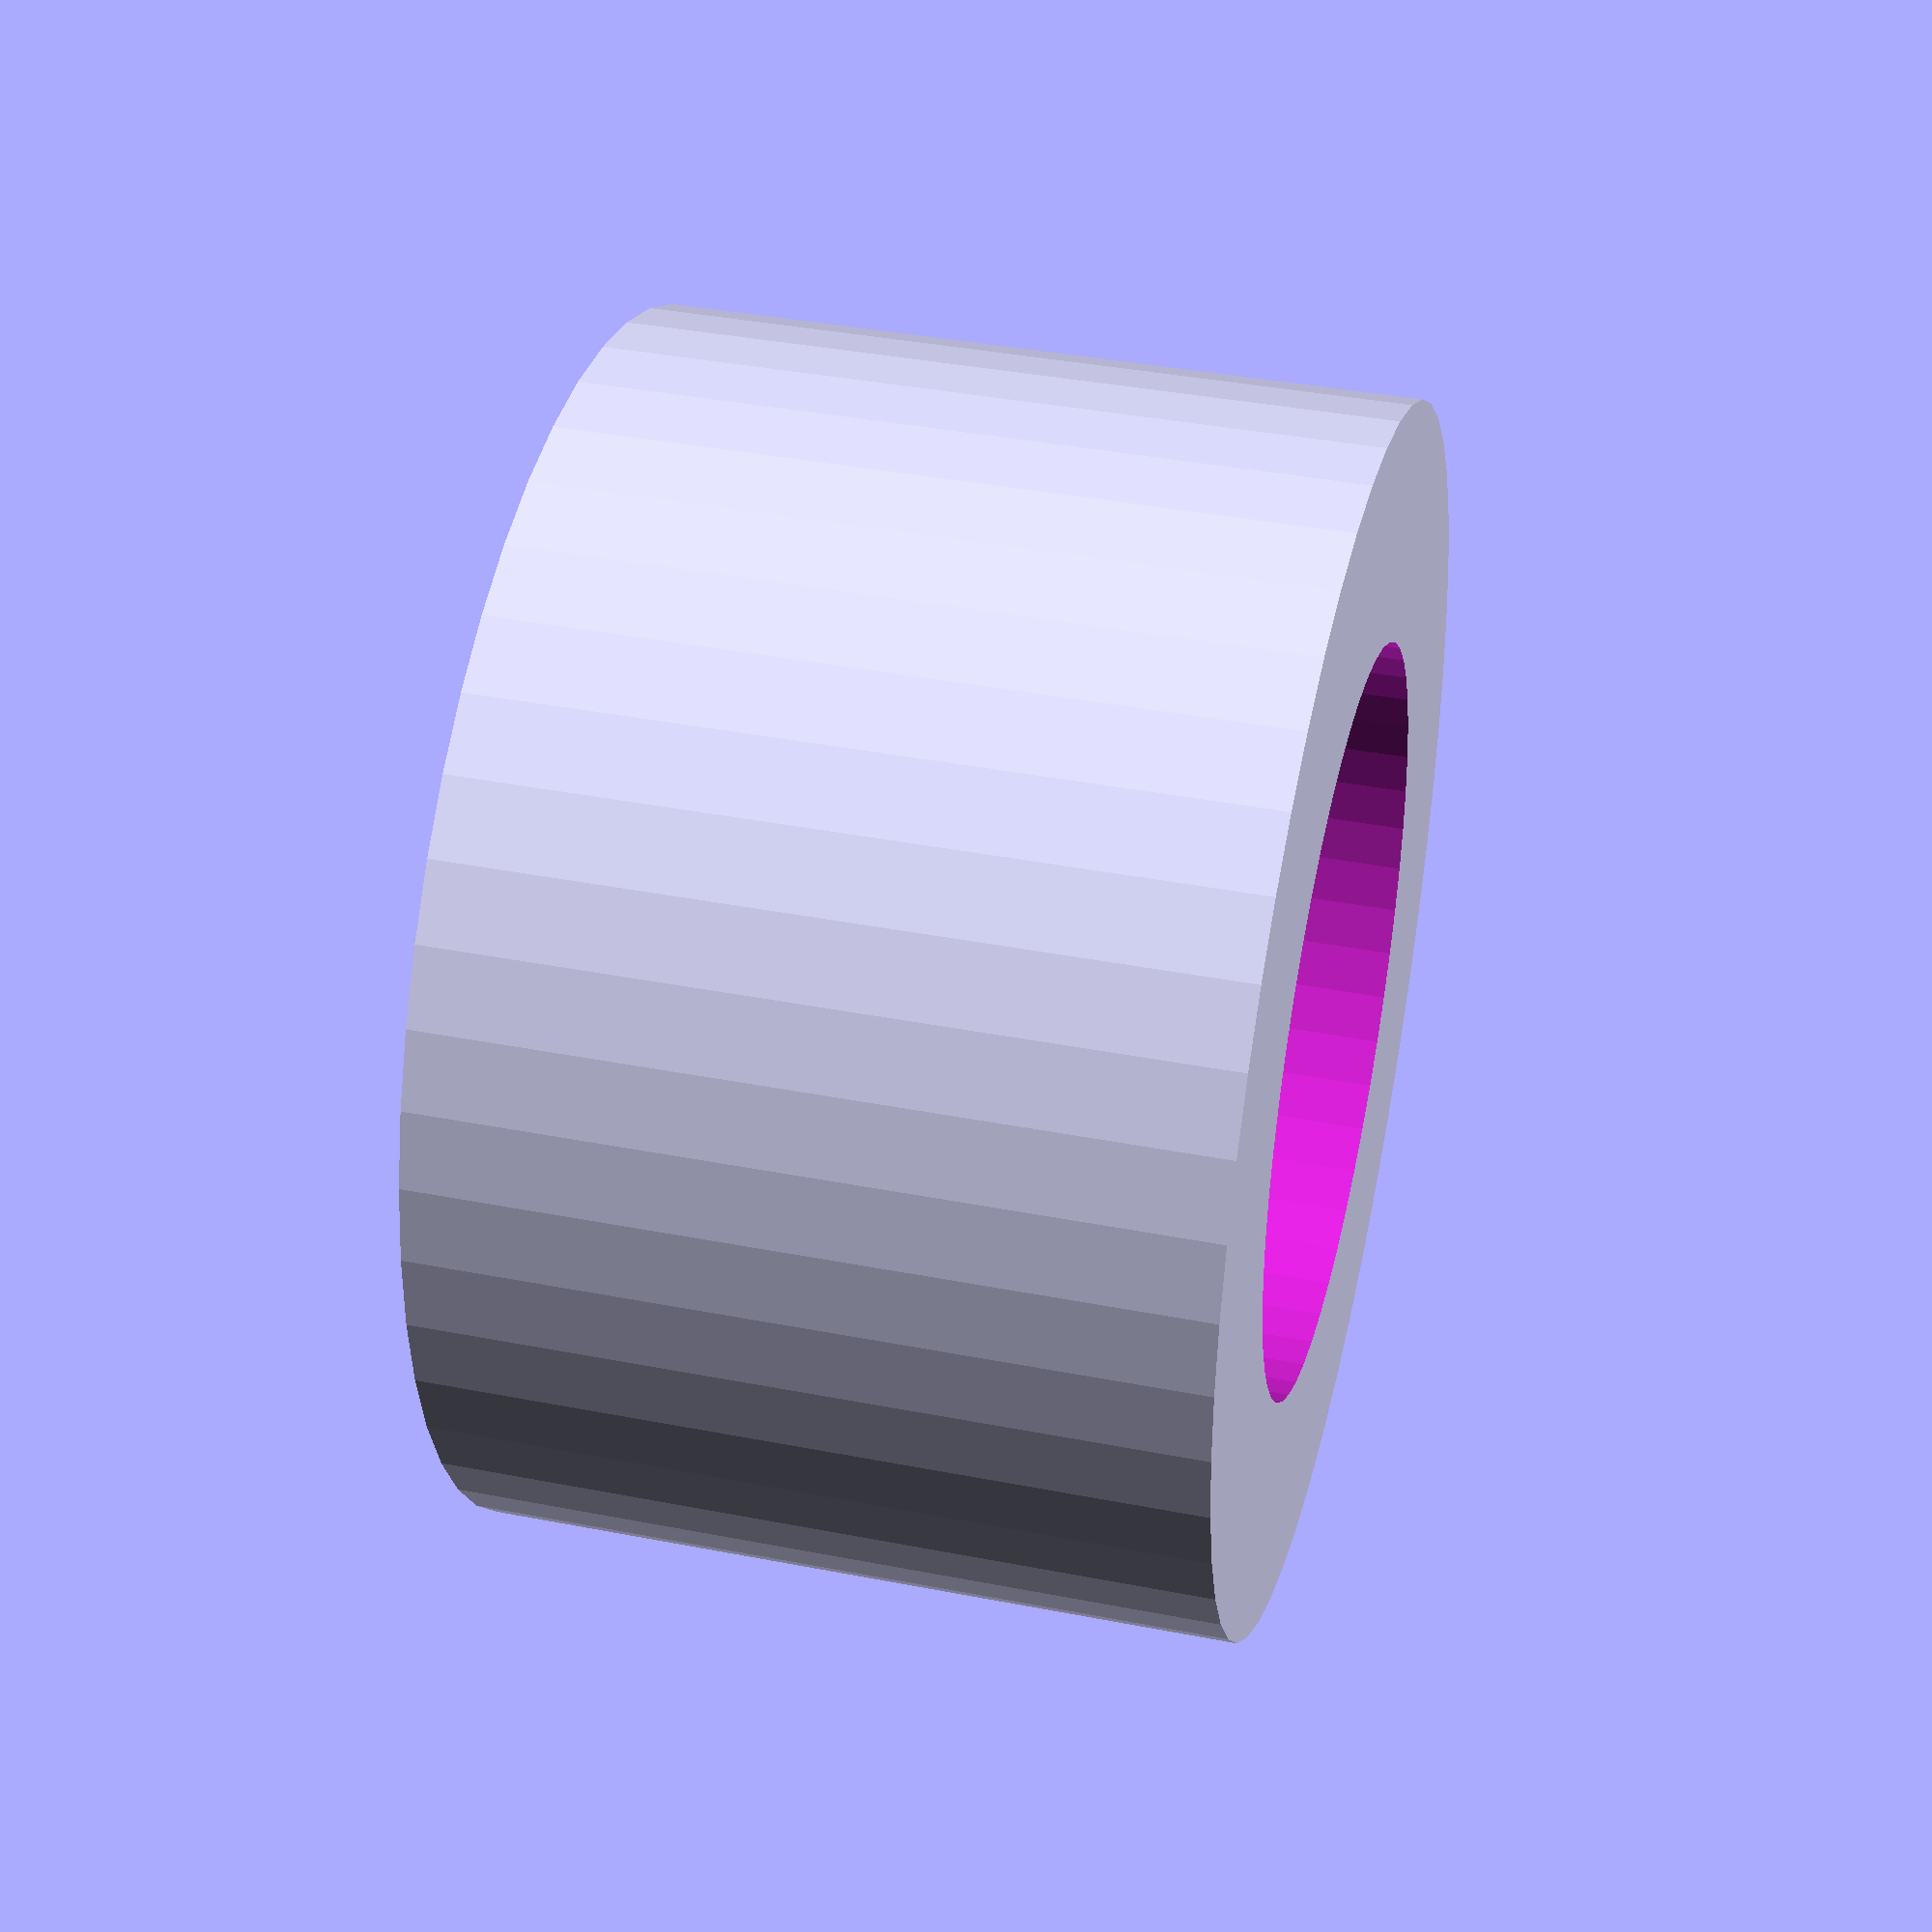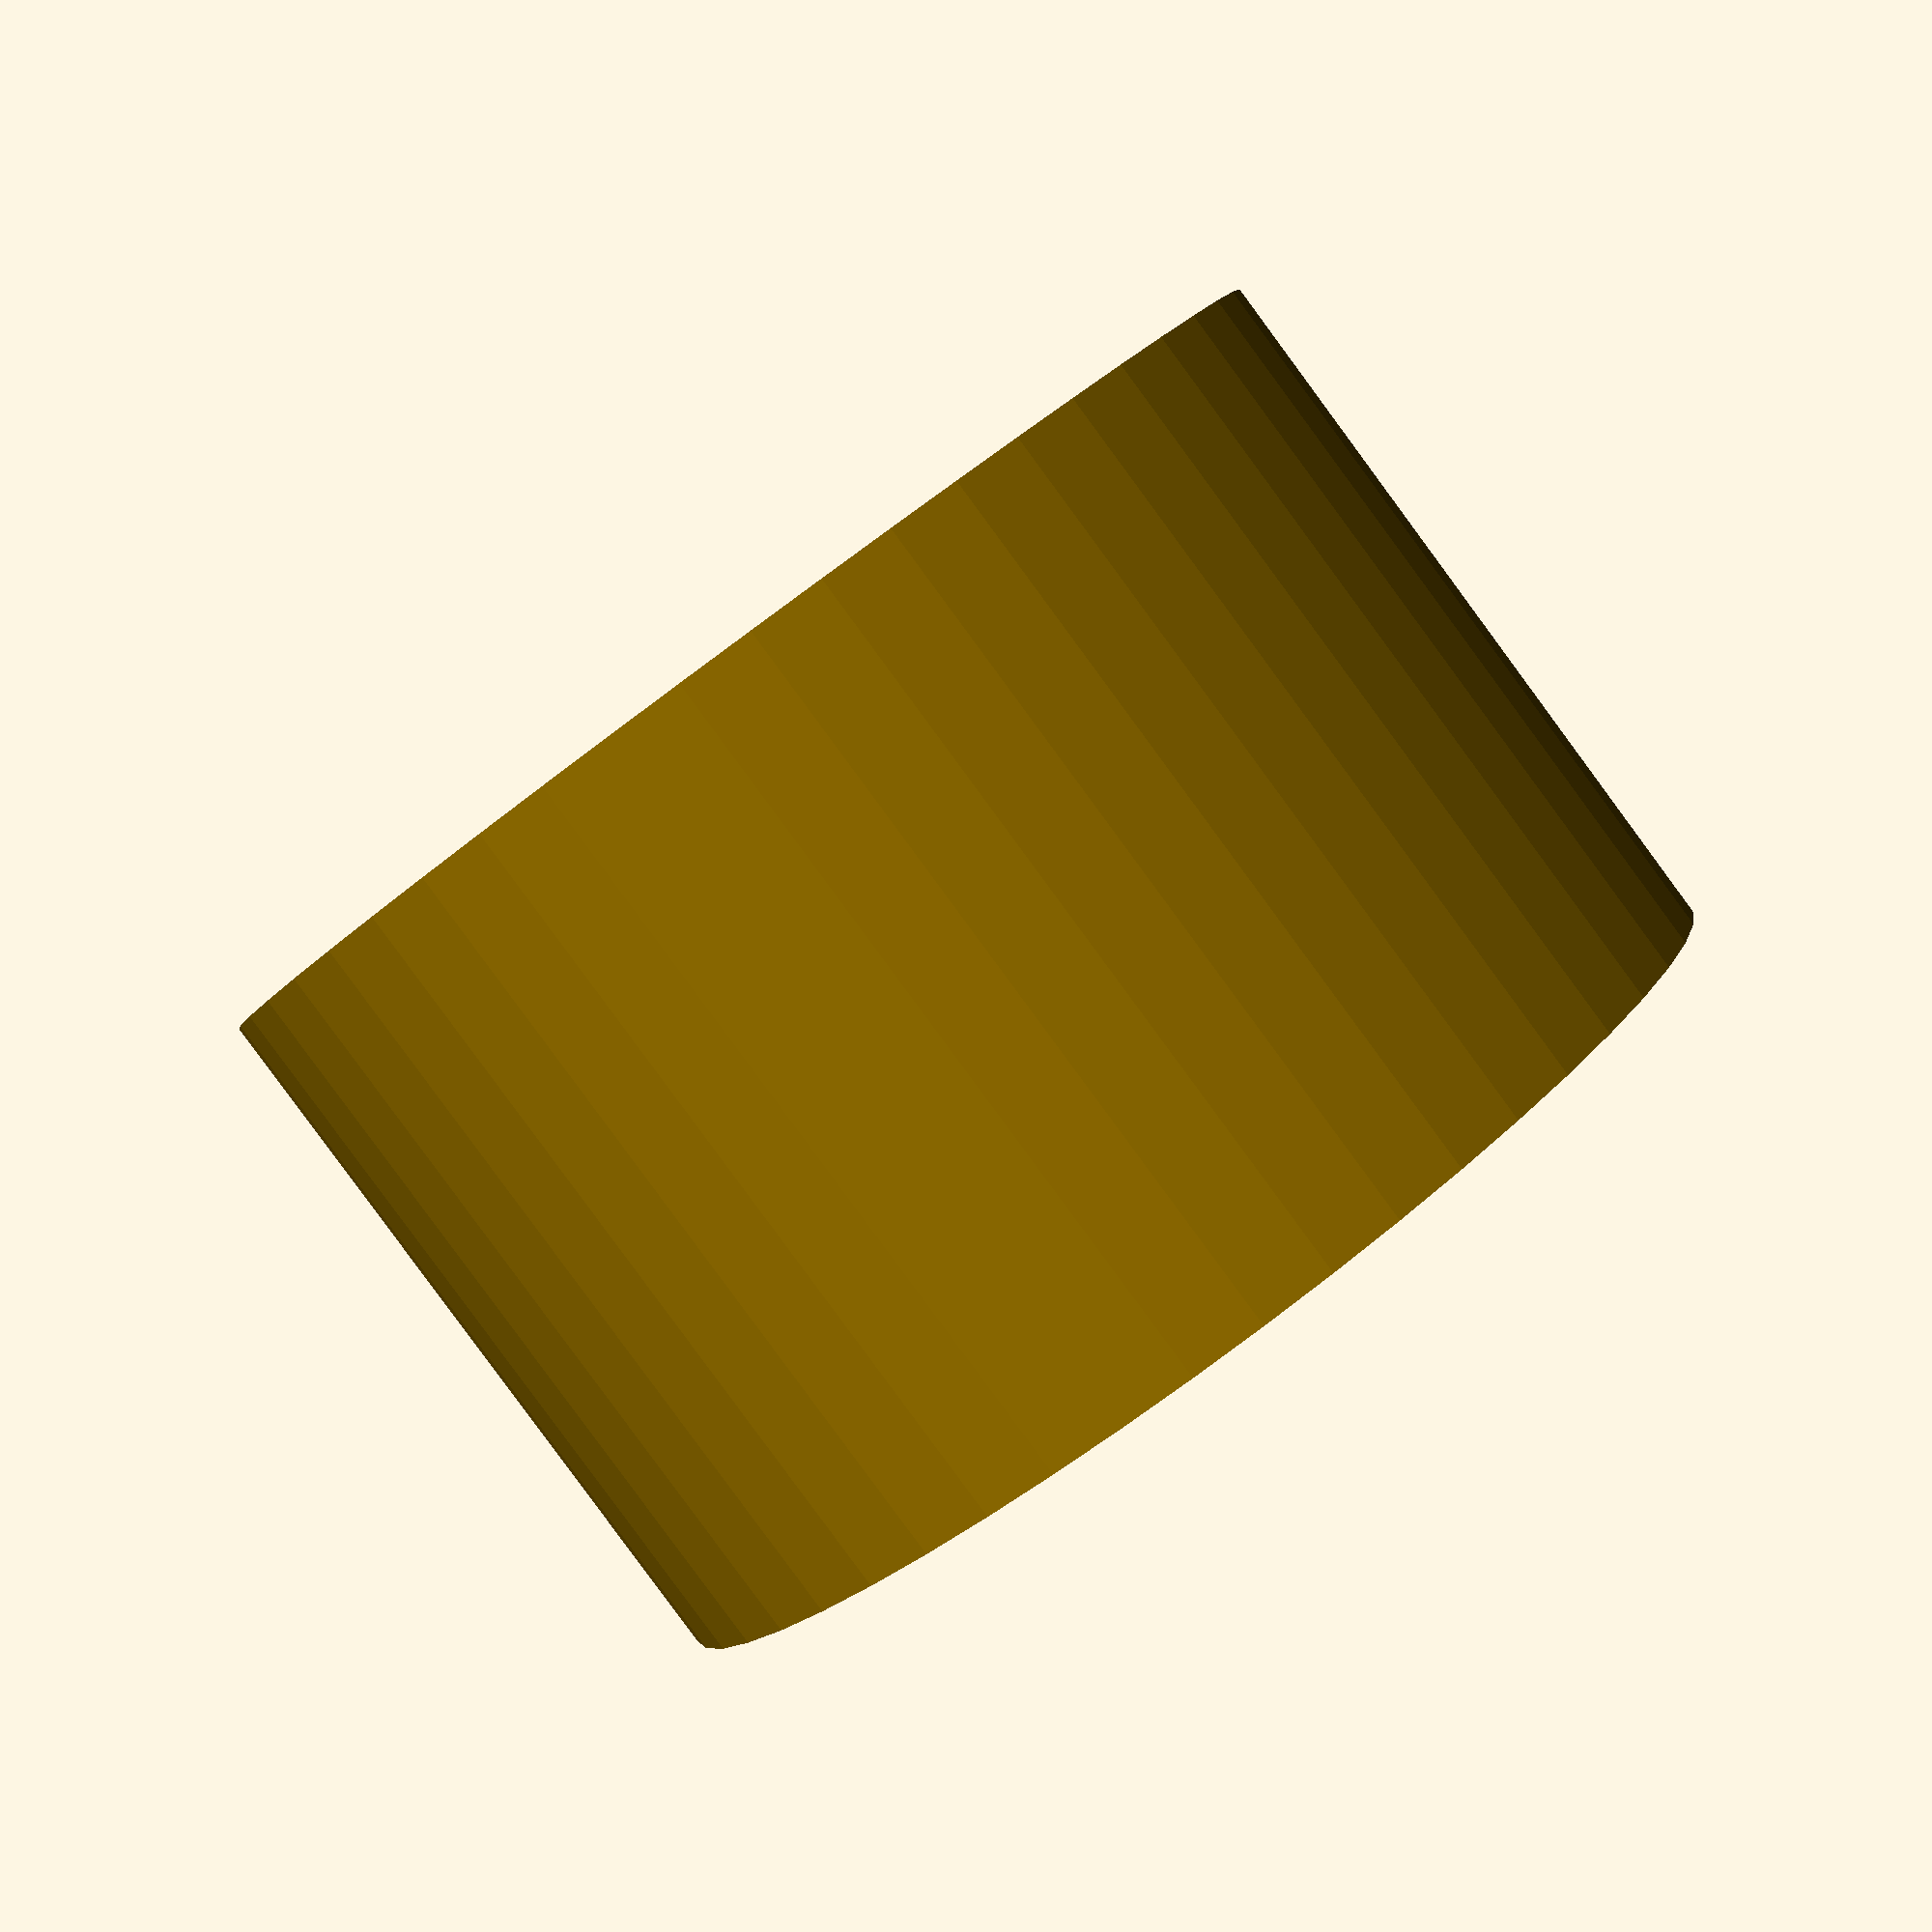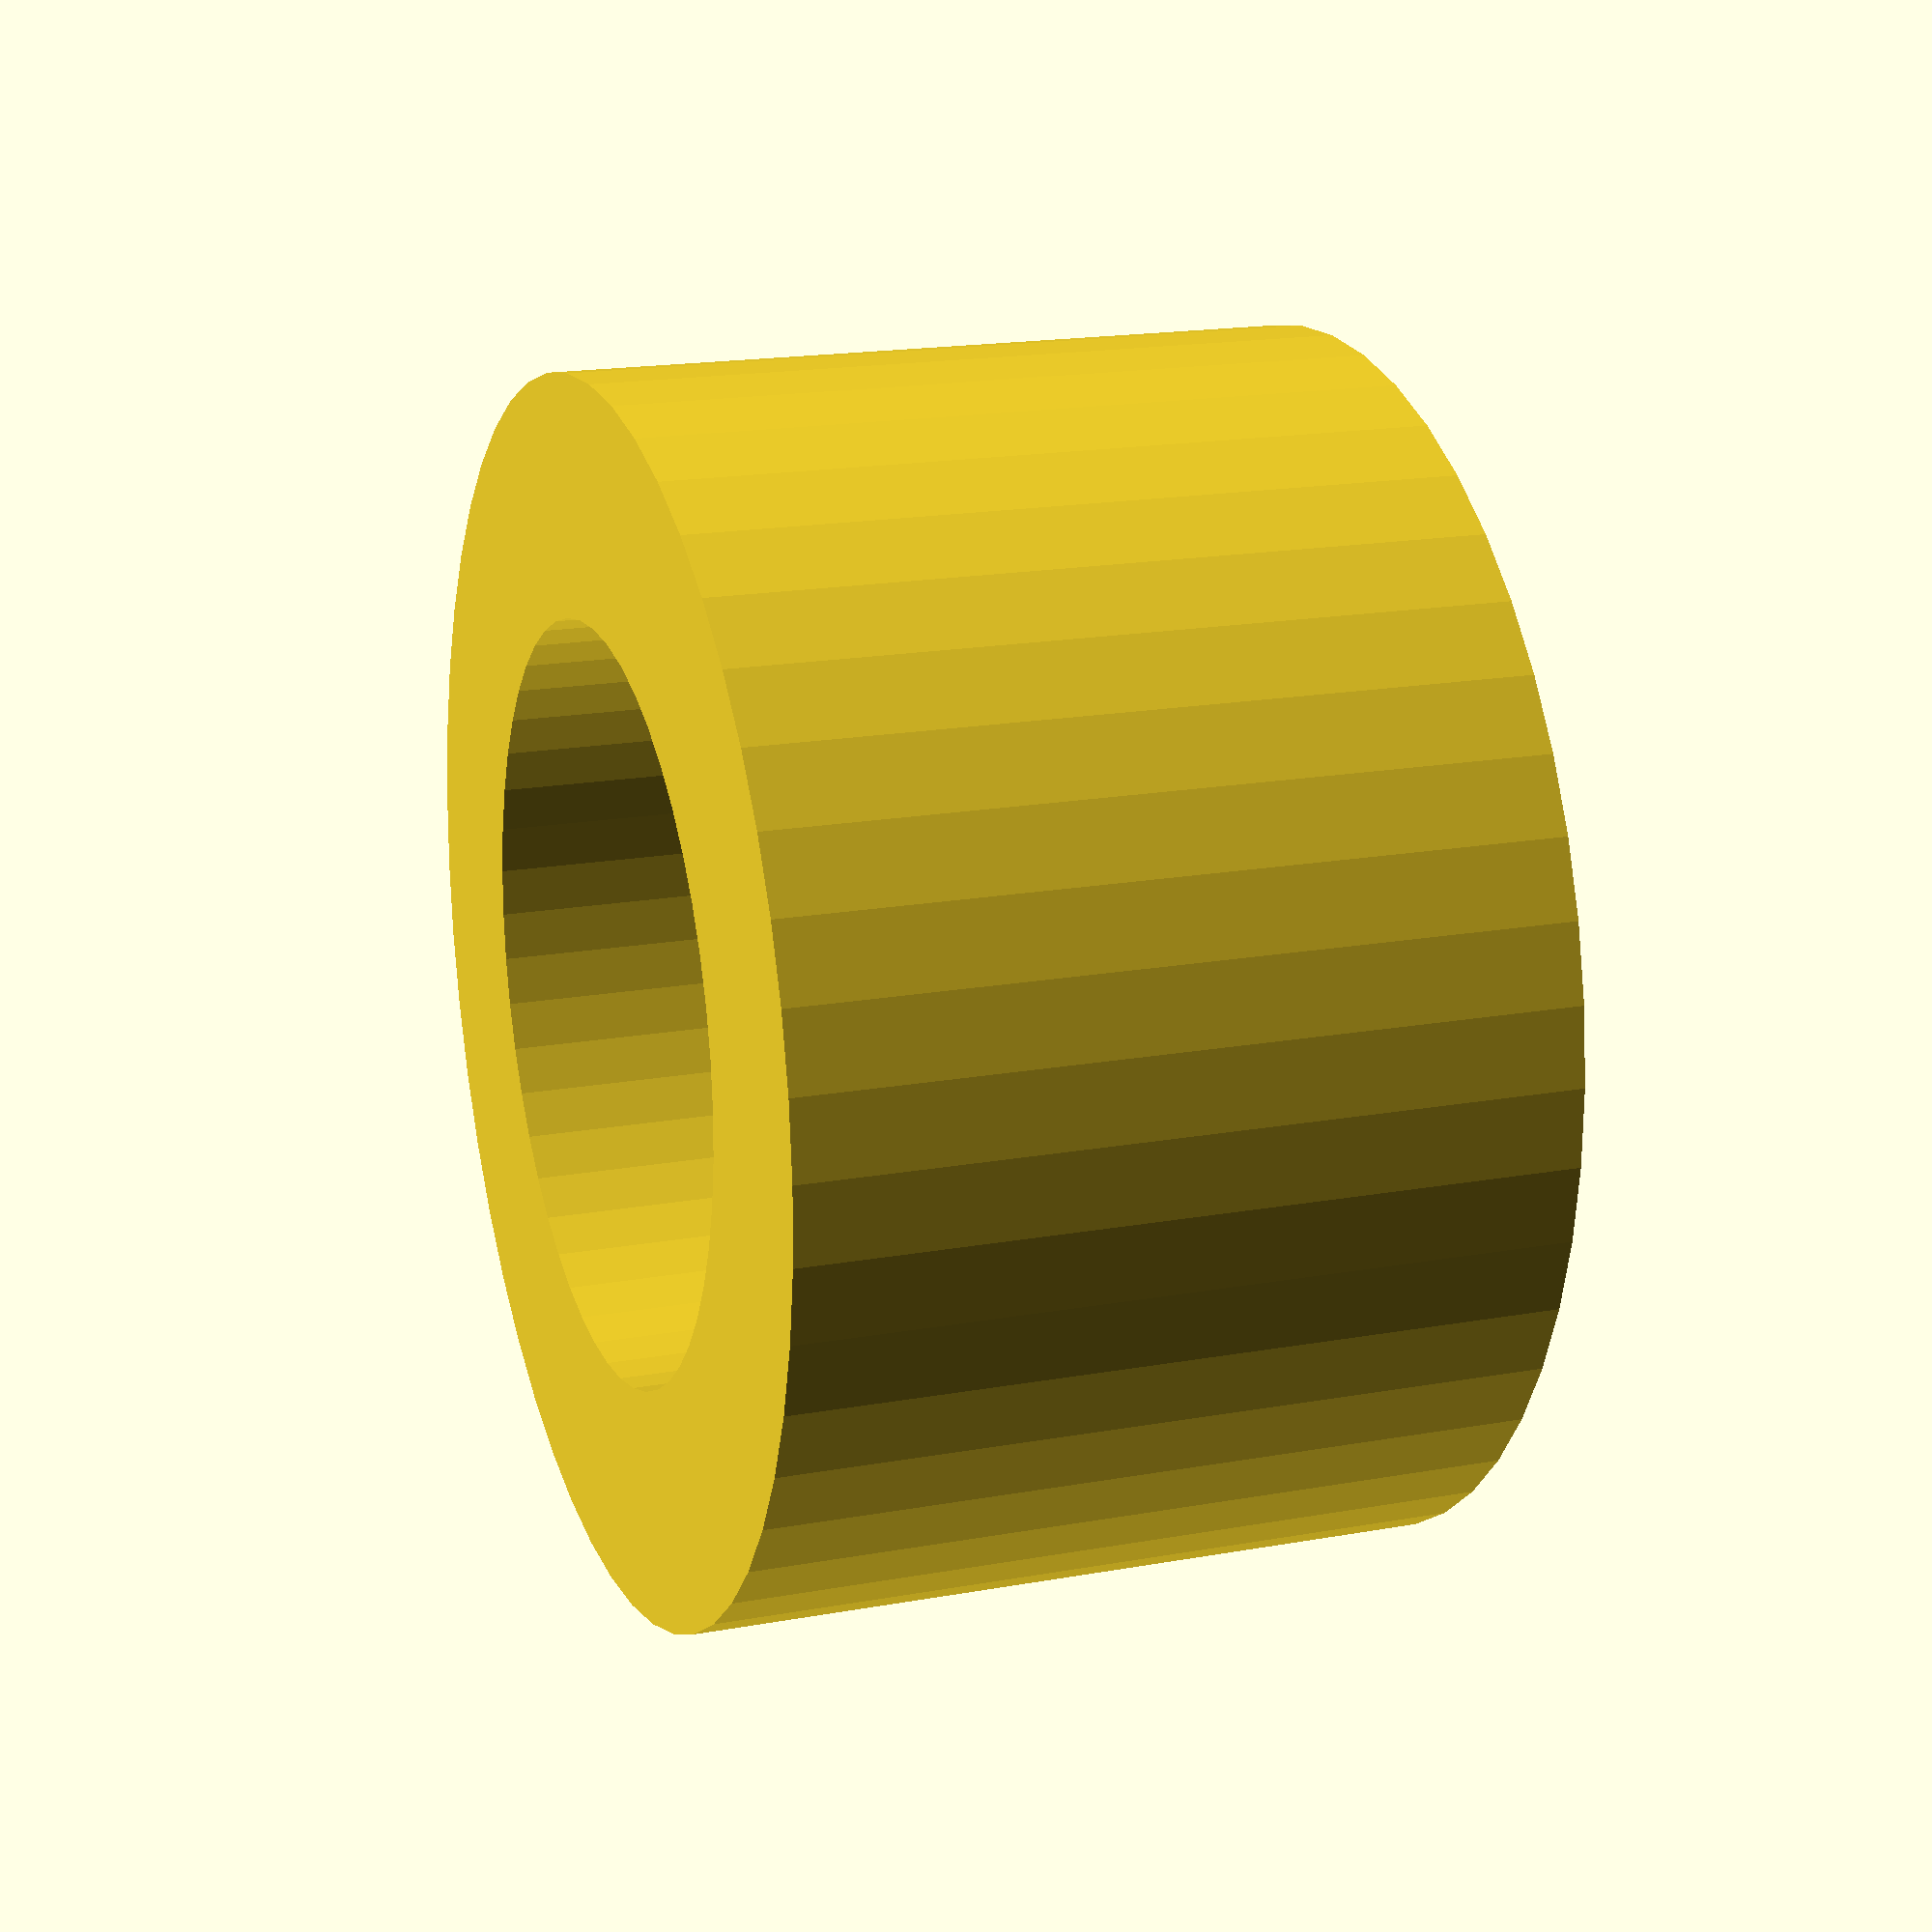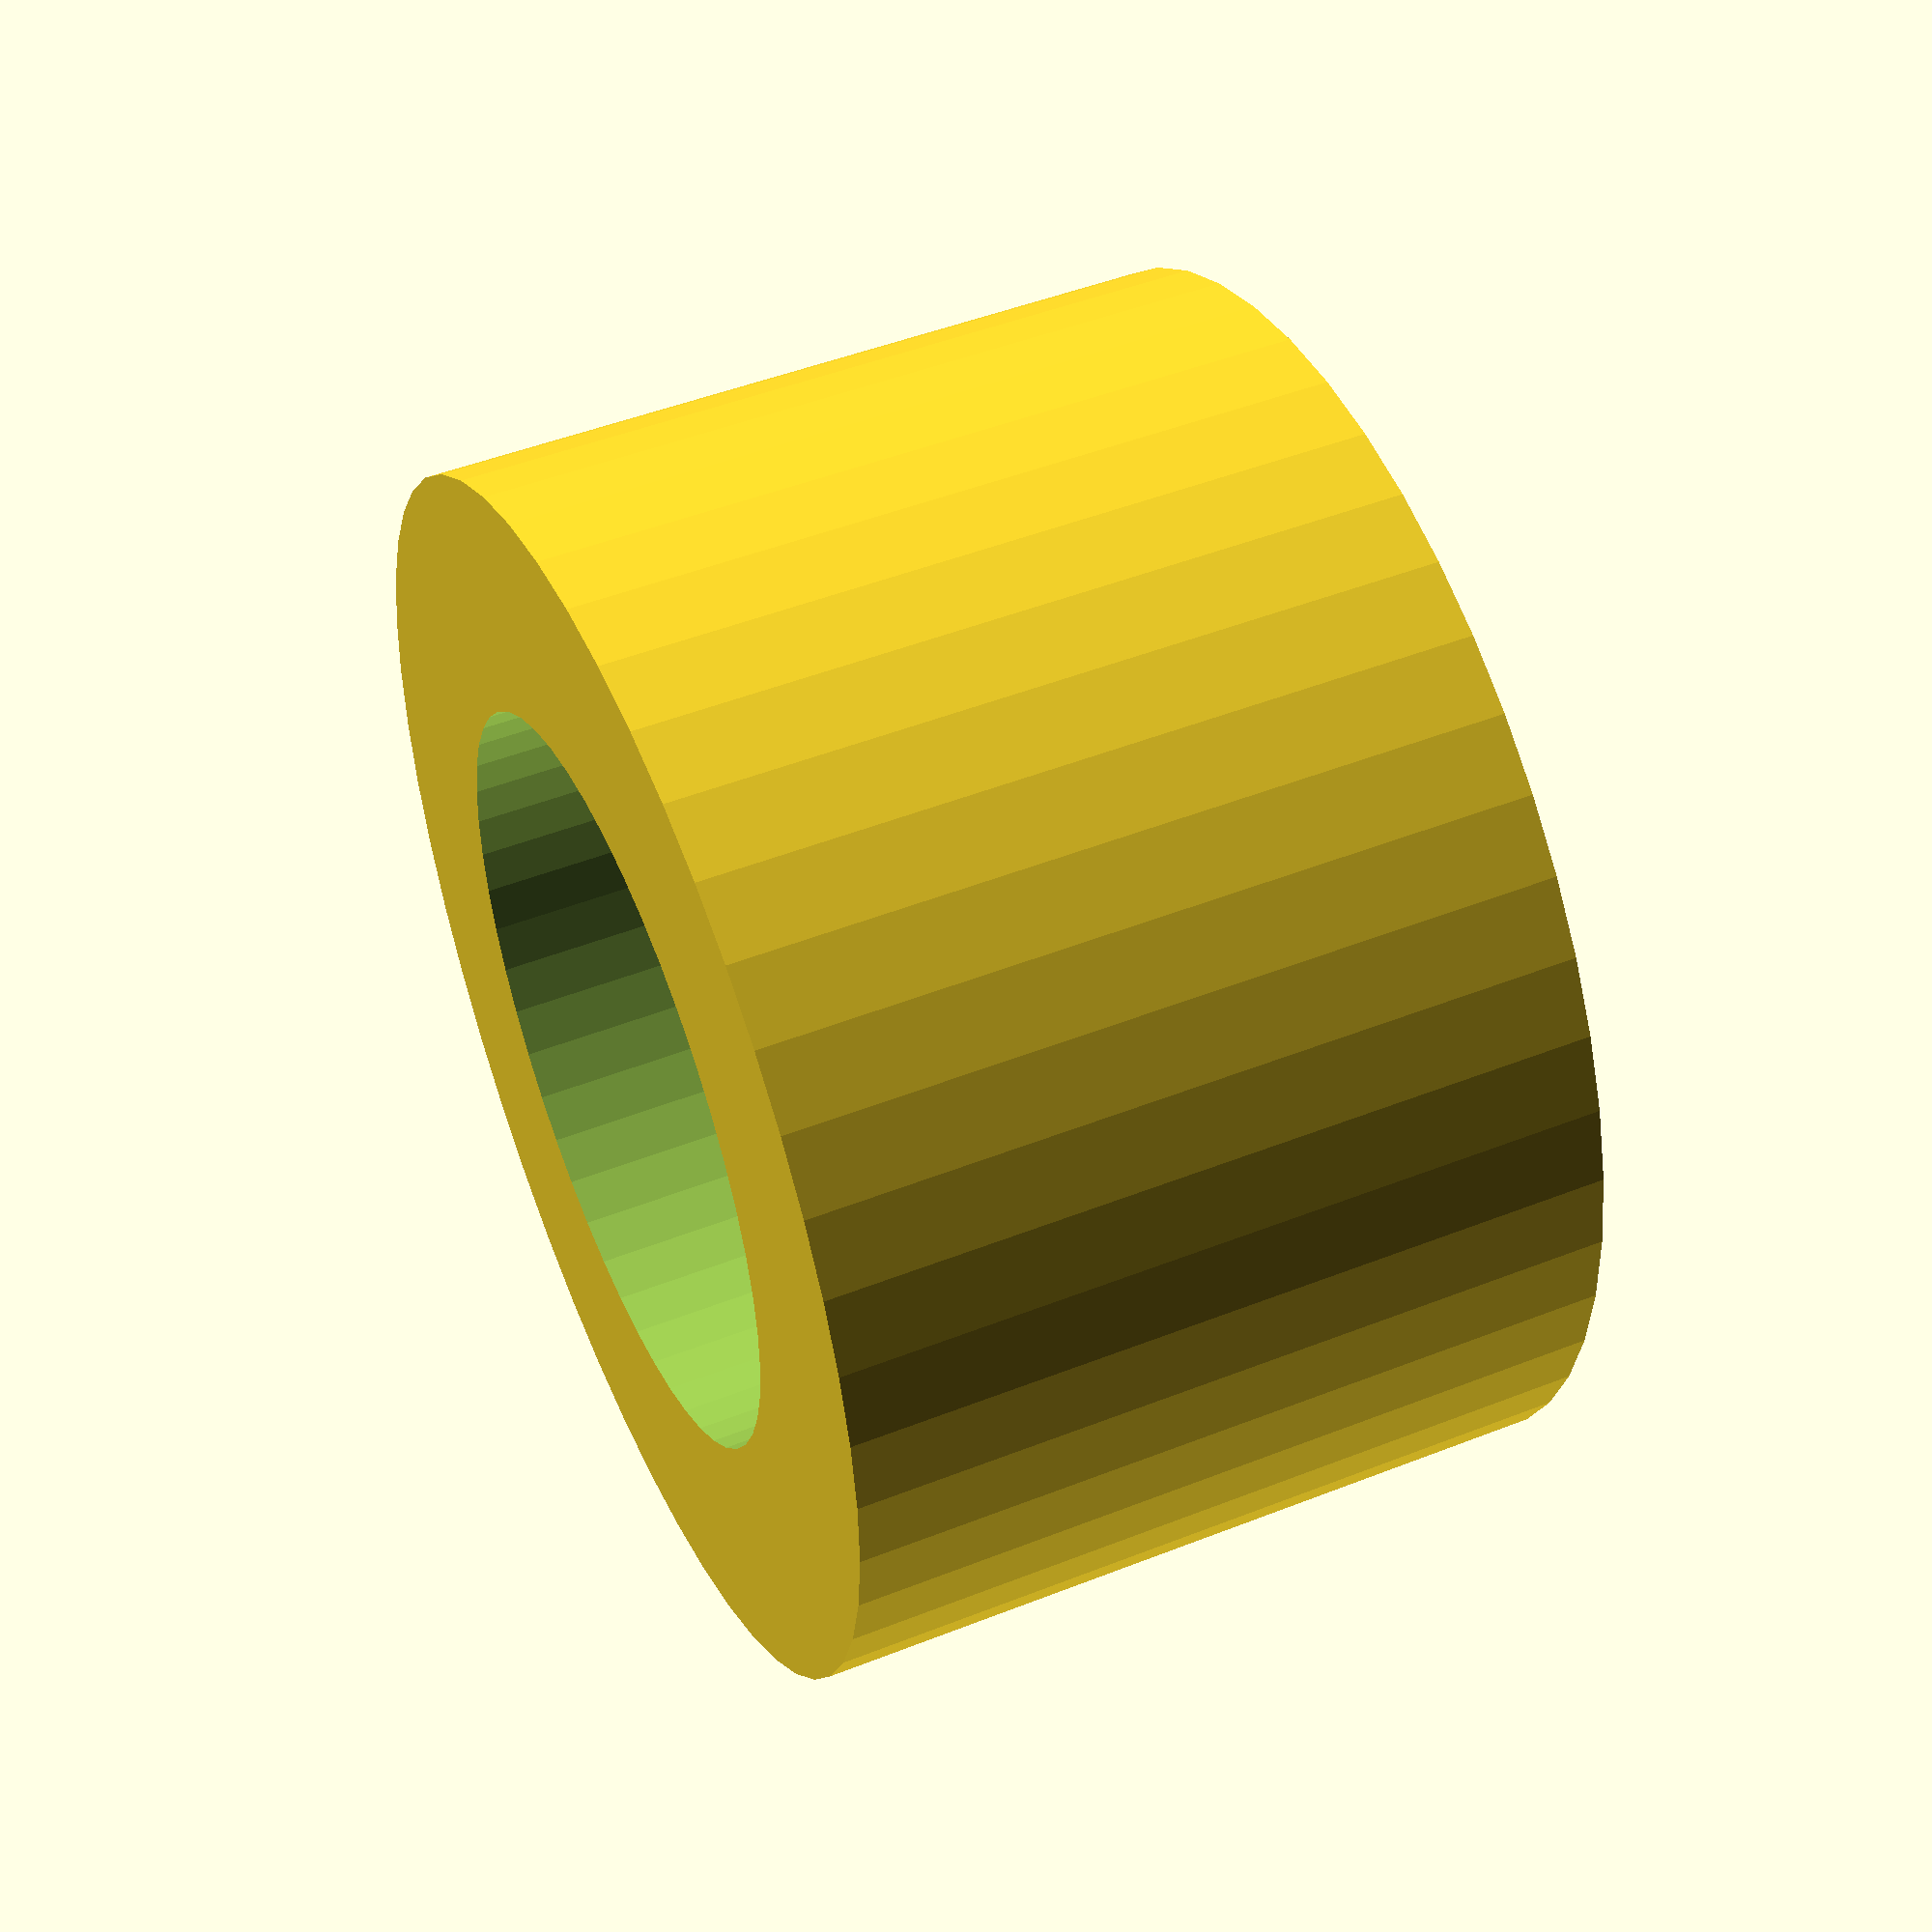
<openscad>
$fn = 50;


difference() {
	union() {
		translate(v = [0, 0, -4.0000000000]) {
			cylinder(h = 8, r = 6.5000000000);
		}
	}
	union() {
		translate(v = [0, 0, -100.0000000000]) {
			cylinder(h = 200, r = 4);
		}
	}
}
</openscad>
<views>
elev=142.3 azim=321.4 roll=256.0 proj=p view=wireframe
elev=266.3 azim=215.3 roll=143.6 proj=p view=solid
elev=162.3 azim=141.5 roll=109.7 proj=p view=wireframe
elev=312.5 azim=296.7 roll=66.0 proj=p view=solid
</views>
